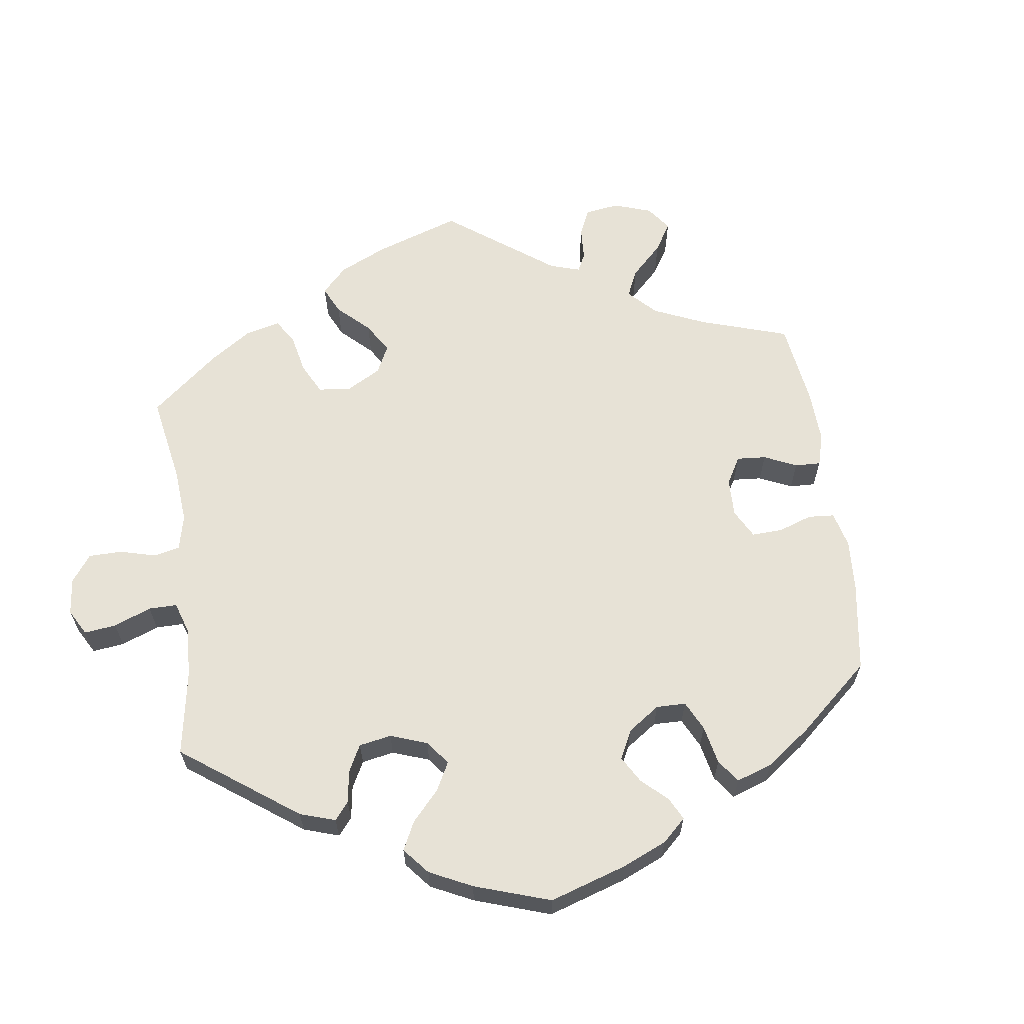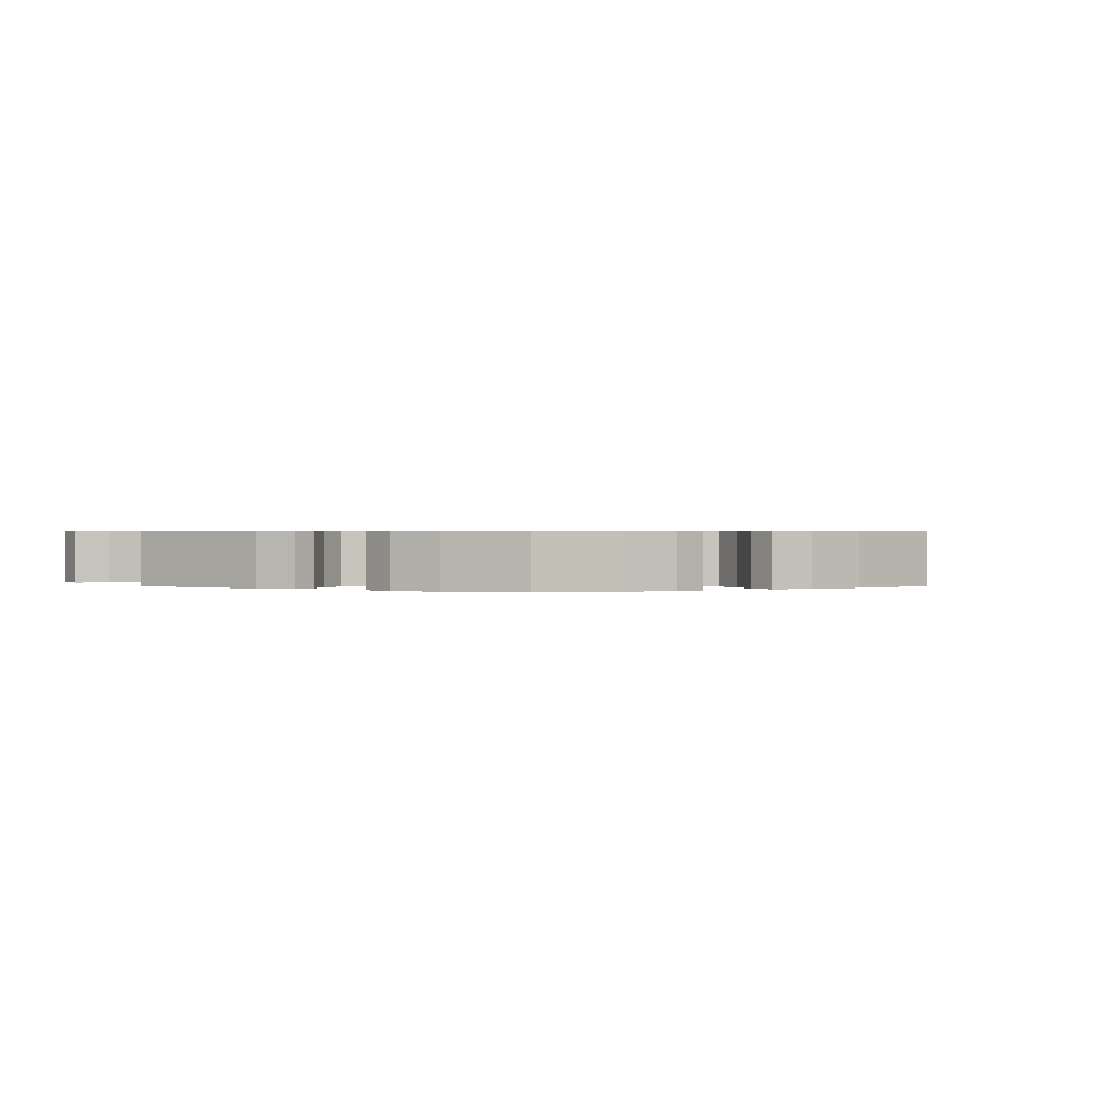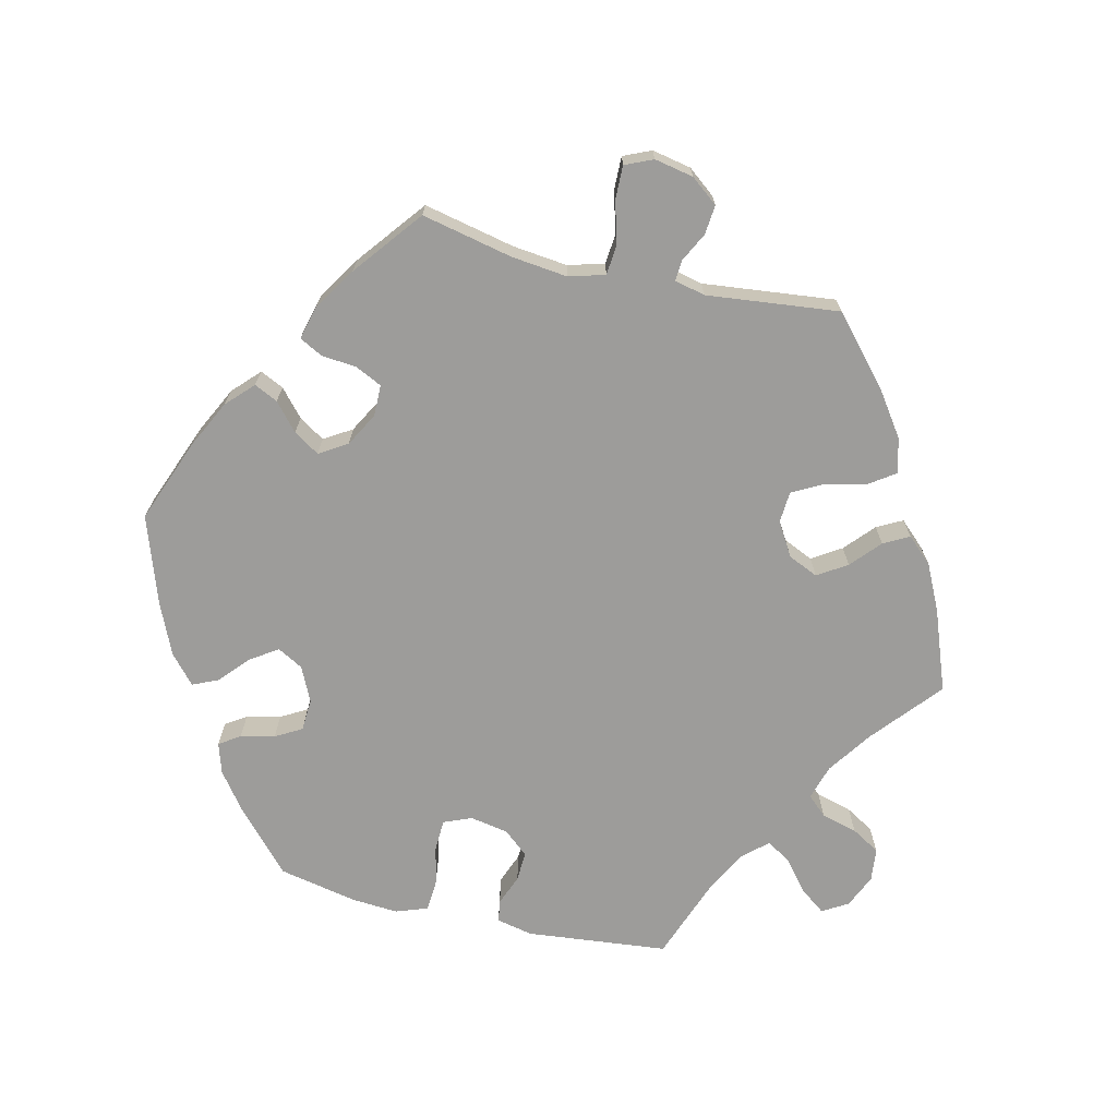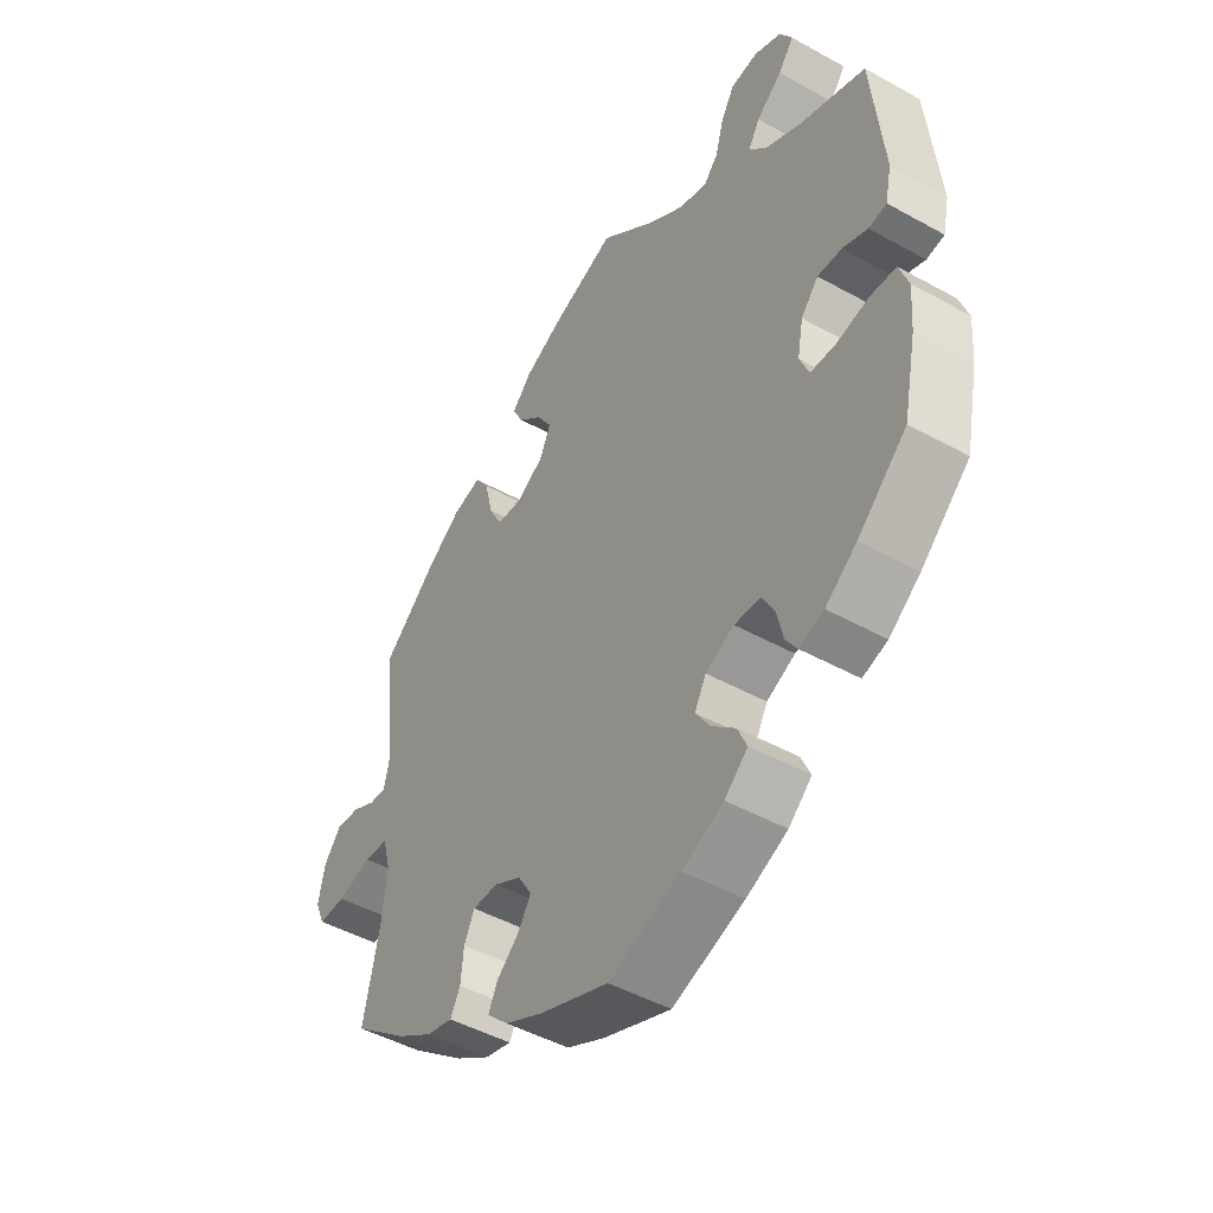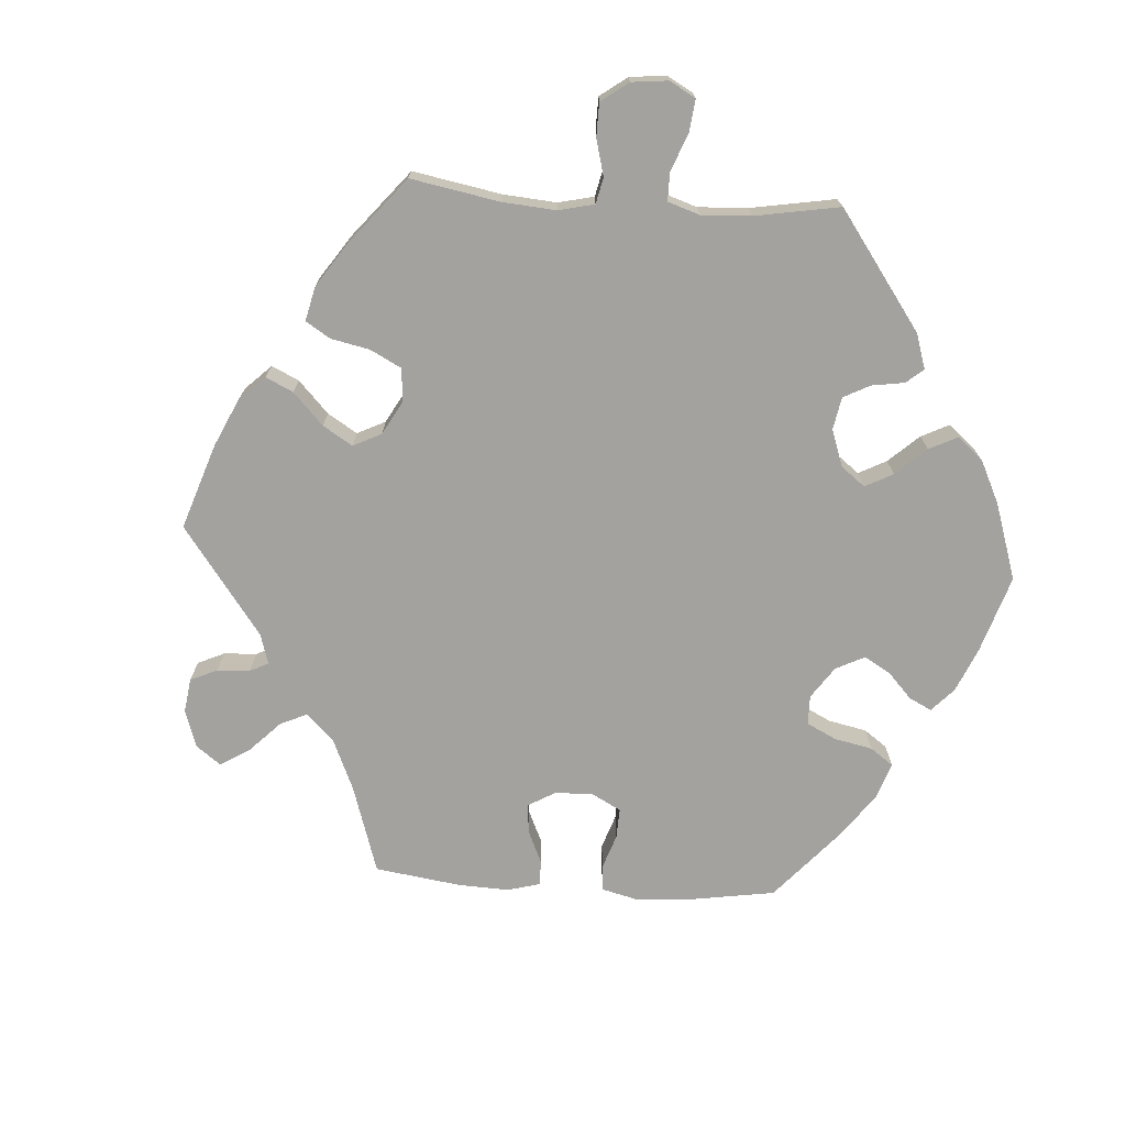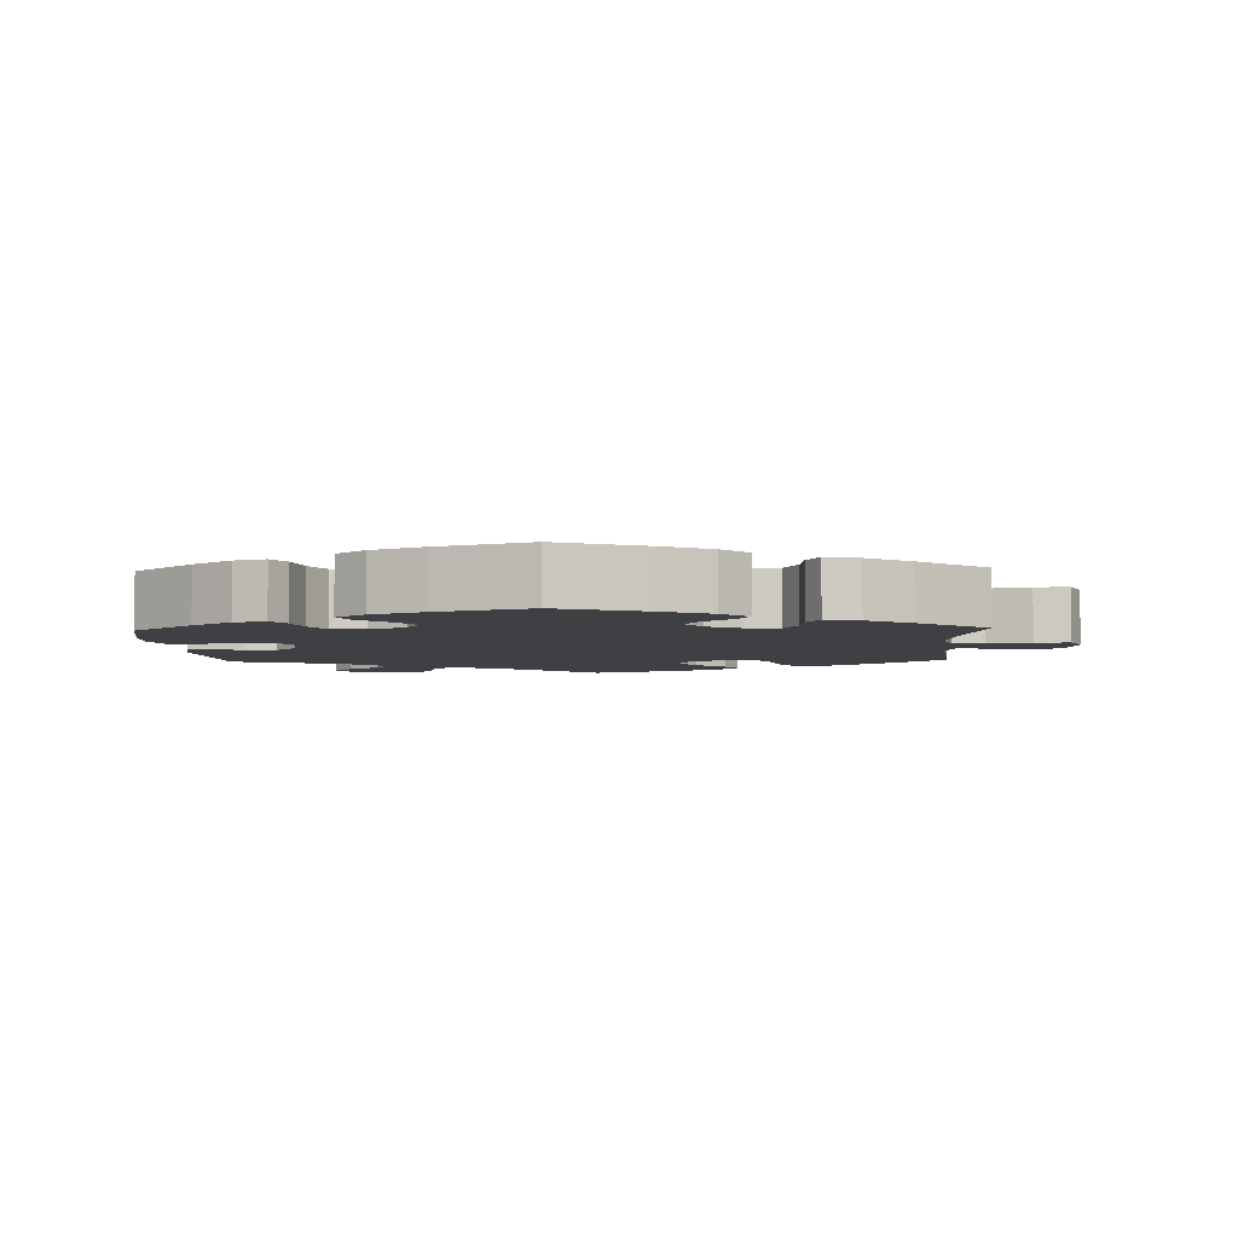
<metadata>
{"format":"obj","ext":"obj","renderer":"f3d","projection":"perspective","resolution":1024,"background":"white","views":[{"elev":63.1,"azim":112.2,"up":"+Y"},{"elev":0.6,"azim":119.9,"up":"+Y"},{"elev":-70.2,"azim":-103.1,"up":"+Y"},{"elev":-47.0,"azim":57.8,"up":"+Z"},{"elev":-72.5,"azim":26.2,"up":"+Y"},{"elev":-4.6,"azim":-177.7,"up":"+Y"}]}
</metadata>
<code>
v -0.117 0.07 -0.532
v -0.183 0.07 -0.499
v -0.22 0.07 -0.463
v -0.204 0.07 -0.43
v -0.166 0.07 -0.397
v -0.143 0.07 -0.361
v -0.167 0.07 -0.322
v -0.214 0.07 -0.296
v -0.258 0.07 -0.296
v -0.276 0.07 -0.333
v -0.281 0.07 -0.383
v -0.298 0.07 -0.415
v -0.344 0.07 -0.403
v -0.405 0.07 -0.364
v -0.5 0.07 -0.289
v -0.472 0.07 -0.161
v -0.463 0.07 -0.083
v -0.477 0.07 -0.032
v -0.519 0.07 -0.028
v -0.578 0.07 -0.044
v -0.625 0.07 -0.045
v -0.642 0.07 -0.006
v -0.631 0.07 0.049
v -0.601 0.07 0.087
v -0.56 0.07 0.083
v -0.519 0.07 0.062
v -0.49 0.07 0.06
v -0.48 0.07 0.103
v -0.5 0.07 0.289
v -0.406 0.07 0.371
v -0.346 0.07 0.413
v -0.297 0.07 0.425
v -0.273 0.07 0.39
v -0.259 0.07 0.331
v -0.236 0.07 0.288
v -0.192 0.07 0.285
v -0.145 0.07 0.313
v -0.126 0.07 0.355
v -0.152 0.07 0.396
v -0.193 0.07 0.433
v -0.212 0.07 0.469
v -0.178 0.07 0.505
v -0.114 0.07 0.536
v 0 0.07 0.578
v 0.096 0.07 0.496
v 0.158 0.07 0.453
v 0.207 0.07 0.438
v 0.232 0.07 0.465
v 0.246 0.07 0.516
v 0.27 0.07 0.556
v 0.317 0.07 0.561
v 0.364 0.07 0.54
v 0.385 0.07 0.504
v 0.358 0.07 0.468
v 0.314 0.07 0.433
v 0.294 0.07 0.399
v 0.325 0.07 0.364
v 0.387 0.07 0.332
v 0.5 0.07 0.29
v 0.52 0.07 0.091
v 0.509 0.07 0.04
v 0.478 0.07 0.035
v 0.435 0.07 0.052
v 0.393 0.07 0.054
v 0.363 0.07 0.019
v 0.353 0.07 -0.035
v 0.369 0.07 -0.074
v 0.413 0.07 -0.076
v 0.469 0.07 -0.064
v 0.513 0.07 -0.067
v 0.529 0.07 -0.112
v 0.524 0.07 -0.178
v 0.501 0.07 -0.288
v 0.417 0.07 -0.364
v 0.363 0.07 -0.404
v 0.32 0.07 -0.417
v 0.301 0.07 -0.388
v 0.29 0.07 -0.34
v 0.269 0.07 -0.303
v 0.224 0.07 -0.3
v 0.175 0.07 -0.323
v 0.155 0.07 -0.359
v 0.18 0.07 -0.397
v 0.221 0.07 -0.434
v 0.237 0.07 -0.47
v 0.197 0.07 -0.505
v 0.126 0.07 -0.536
v 0.001 0.07 -0.578
v -0.117 0 -0.532
v -0.183 0 -0.499
v -0.22 0 -0.463
v -0.204 0 -0.43
v -0.166 0 -0.397
v -0.143 0 -0.361
v -0.167 0 -0.322
v -0.214 0 -0.296
v -0.258 0 -0.296
v -0.276 0 -0.333
v -0.281 0 -0.383
v -0.298 0 -0.415
v -0.344 0 -0.403
v -0.405 0 -0.364
v -0.5 0 -0.289
v -0.472 0 -0.161
v -0.463 0 -0.083
v -0.477 0 -0.032
v -0.519 0 -0.028
v -0.578 0 -0.044
v -0.625 0 -0.045
v -0.642 0 -0.006
v -0.631 0 0.049
v -0.601 0 0.087
v -0.56 0 0.083
v -0.519 0 0.062
v -0.49 0 0.06
v -0.48 0 0.103
v -0.5 0 0.289
v -0.406 0 0.371
v -0.346 0 0.413
v -0.297 0 0.425
v -0.273 0 0.39
v -0.259 0 0.331
v -0.236 0 0.288
v -0.192 0 0.285
v -0.145 0 0.313
v -0.126 0 0.355
v -0.152 0 0.396
v -0.193 0 0.433
v -0.212 0 0.469
v -0.178 0 0.505
v -0.114 0 0.536
v 0 0 0.578
v 0.096 0 0.496
v 0.158 0 0.453
v 0.207 0 0.438
v 0.232 0 0.465
v 0.246 0 0.516
v 0.27 0 0.556
v 0.317 0 0.561
v 0.364 0 0.54
v 0.385 0 0.504
v 0.358 0 0.468
v 0.314 0 0.433
v 0.294 0 0.399
v 0.325 0 0.364
v 0.387 0 0.332
v 0.5 0 0.29
v 0.52 0 0.091
v 0.509 0 0.04
v 0.478 0 0.035
v 0.435 0 0.052
v 0.393 0 0.054
v 0.363 0 0.019
v 0.353 0 -0.035
v 0.369 0 -0.074
v 0.413 0 -0.076
v 0.469 0 -0.064
v 0.513 0 -0.067
v 0.529 0 -0.112
v 0.524 0 -0.178
v 0.501 0 -0.288
v 0.417 0 -0.364
v 0.363 0 -0.404
v 0.32 0 -0.417
v 0.301 0 -0.388
v 0.29 0 -0.34
v 0.269 0 -0.303
v 0.224 0 -0.3
v 0.175 0 -0.323
v 0.155 0 -0.359
v 0.18 0 -0.397
v 0.221 0 -0.434
v 0.237 0 -0.47
v 0.197 0 -0.505
v 0.126 0 -0.536
v 0.001 0 -0.578
f 83 84 85 86
f 82 83 86 87
f 75 76 77 78
f 75 78 79
f 74 75 79
f 73 74 79
f 72 73 79 80
f 68 69 70 71
f 67 68 71 72
f 60 61 62 63
f 58 59 60 63
f 57 58 63 64
f 56 57 64 65
f 52 53 54 55
f 52 55 56
f 51 52 56
f 48 49 50 51
f 48 51 56
f 47 48 56 65
f 42 43 44 45
f 42 45 46
f 39 40 41 42
f 38 39 42 46
f 37 38 46 47
f 31 32 33 34
f 31 34 35
f 28 29 30 31
f 27 28 31 35
f 23 24 25 26
f 23 26 27
f 22 23 27
f 19 20 21 22
f 18 19 22 27
f 17 18 27 35
f 13 14 15 16
f 10 11 12 13
f 9 10 13 16
f 8 9 16 17
f 2 3 4 5
f 2 5 6
f 1 2 6
f 82 87 88 1
f 67 72 80
f 66 67 80 81
f 65 66 81
f 36 37 47 65
f 7 8 17 35
f 6 7 35 36
f 36 65 81 82
f 1 6 36 82
f 174 173 172 171
f 175 174 171 170
f 166 165 164 163
f 167 166 163
f 167 163 162
f 167 162 161
f 168 167 161 160
f 159 158 157 156
f 160 159 156 155
f 151 150 149 148
f 151 148 147 146
f 152 151 146 145
f 153 152 145 144
f 143 142 141 140
f 144 143 140
f 144 140 139
f 139 138 137 136
f 144 139 136
f 153 144 136 135
f 133 132 131 130
f 134 133 130
f 130 129 128 127
f 134 130 127 126
f 135 134 126 125
f 122 121 120 119
f 123 122 119
f 119 118 117 116
f 123 119 116 115
f 114 113 112 111
f 115 114 111
f 115 111 110
f 110 109 108 107
f 115 110 107 106
f 123 115 106 105
f 104 103 102 101
f 101 100 99 98
f 104 101 98 97
f 105 104 97 96
f 93 92 91 90
f 94 93 90
f 94 90 89
f 89 176 175 170
f 168 160 155
f 169 168 155 154
f 169 154 153
f 153 135 125 124
f 123 105 96 95
f 124 123 95 94
f 170 169 153 124
f 170 124 94 89
f 1 89 90 2
f 2 90 91 3
f 3 91 92 4
f 4 92 93 5
f 5 93 94 6
f 6 94 95 7
f 7 95 96 8
f 8 96 97 9
f 9 97 98 10
f 10 98 99 11
f 11 99 100 12
f 12 100 101 13
f 13 101 102 14
f 14 102 103 15
f 15 103 104 16
f 16 104 105 17
f 17 105 106 18
f 18 106 107 19
f 19 107 108 20
f 20 108 109 21
f 21 109 110 22
f 22 110 111 23
f 23 111 112 24
f 24 112 113 25
f 25 113 114 26
f 26 114 115 27
f 27 115 116 28
f 28 116 117 29
f 29 117 118 30
f 30 118 119 31
f 31 119 120 32
f 32 120 121 33
f 33 121 122 34
f 34 122 123 35
f 35 123 124 36
f 36 124 125 37
f 37 125 126 38
f 38 126 127 39
f 39 127 128 40
f 40 128 129 41
f 41 129 130 42
f 42 130 131 43
f 43 131 132 44
f 44 132 133 45
f 45 133 134 46
f 46 134 135 47
f 47 135 136 48
f 48 136 137 49
f 49 137 138 50
f 50 138 139 51
f 51 139 140 52
f 52 140 141 53
f 53 141 142 54
f 54 142 143 55
f 55 143 144 56
f 56 144 145 57
f 57 145 146 58
f 58 146 147 59
f 59 147 148 60
f 60 148 149 61
f 61 149 150 62
f 62 150 151 63
f 63 151 152 64
f 64 152 153 65
f 65 153 154 66
f 66 154 155 67
f 67 155 156 68
f 68 156 157 69
f 69 157 158 70
f 70 158 159 71
f 71 159 160 72
f 72 160 161 73
f 73 161 162 74
f 74 162 163 75
f 75 163 164 76
f 76 164 165 77
f 77 165 166 78
f 78 166 167 79
f 79 167 168 80
f 80 168 169 81
f 81 169 170 82
f 82 170 171 83
f 83 171 172 84
f 84 172 173 85
f 85 173 174 86
f 86 174 175 87
f 87 175 176 88
f 88 176 89 1

</code>
